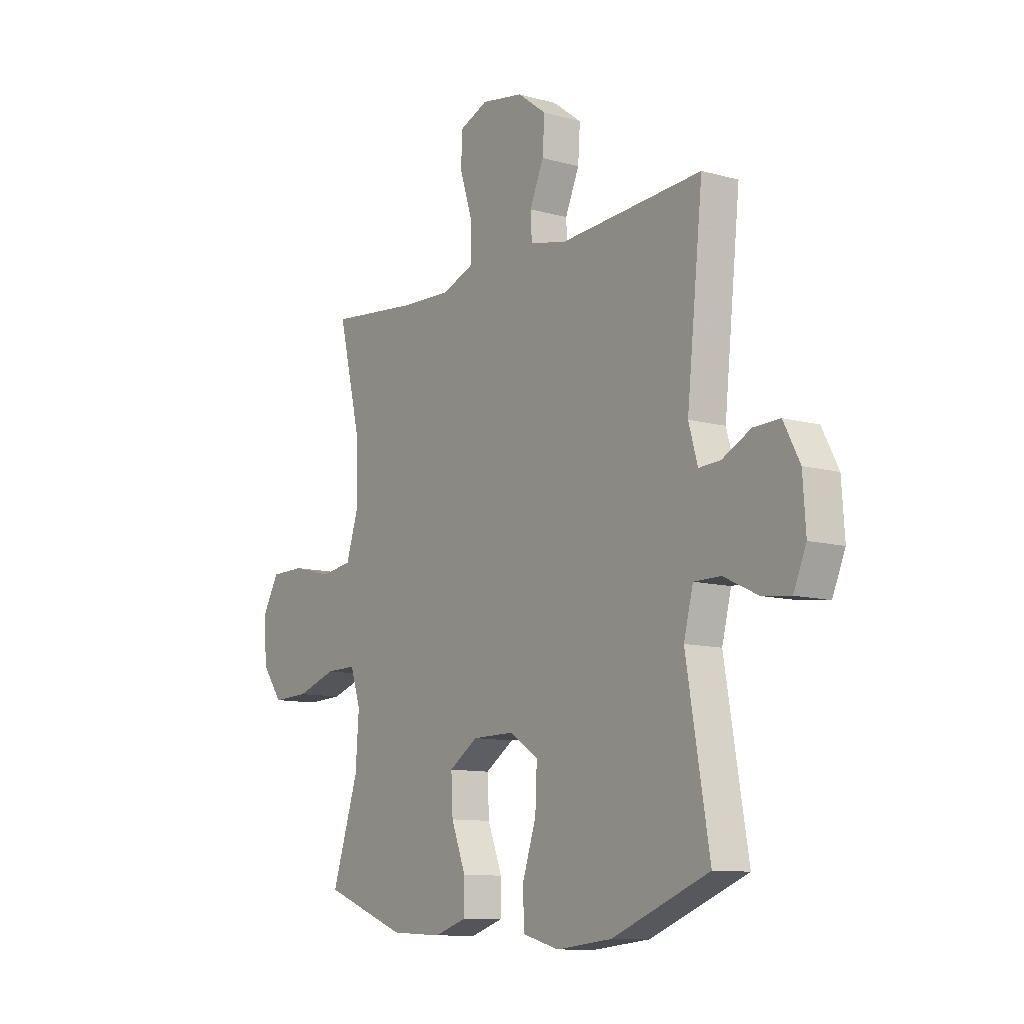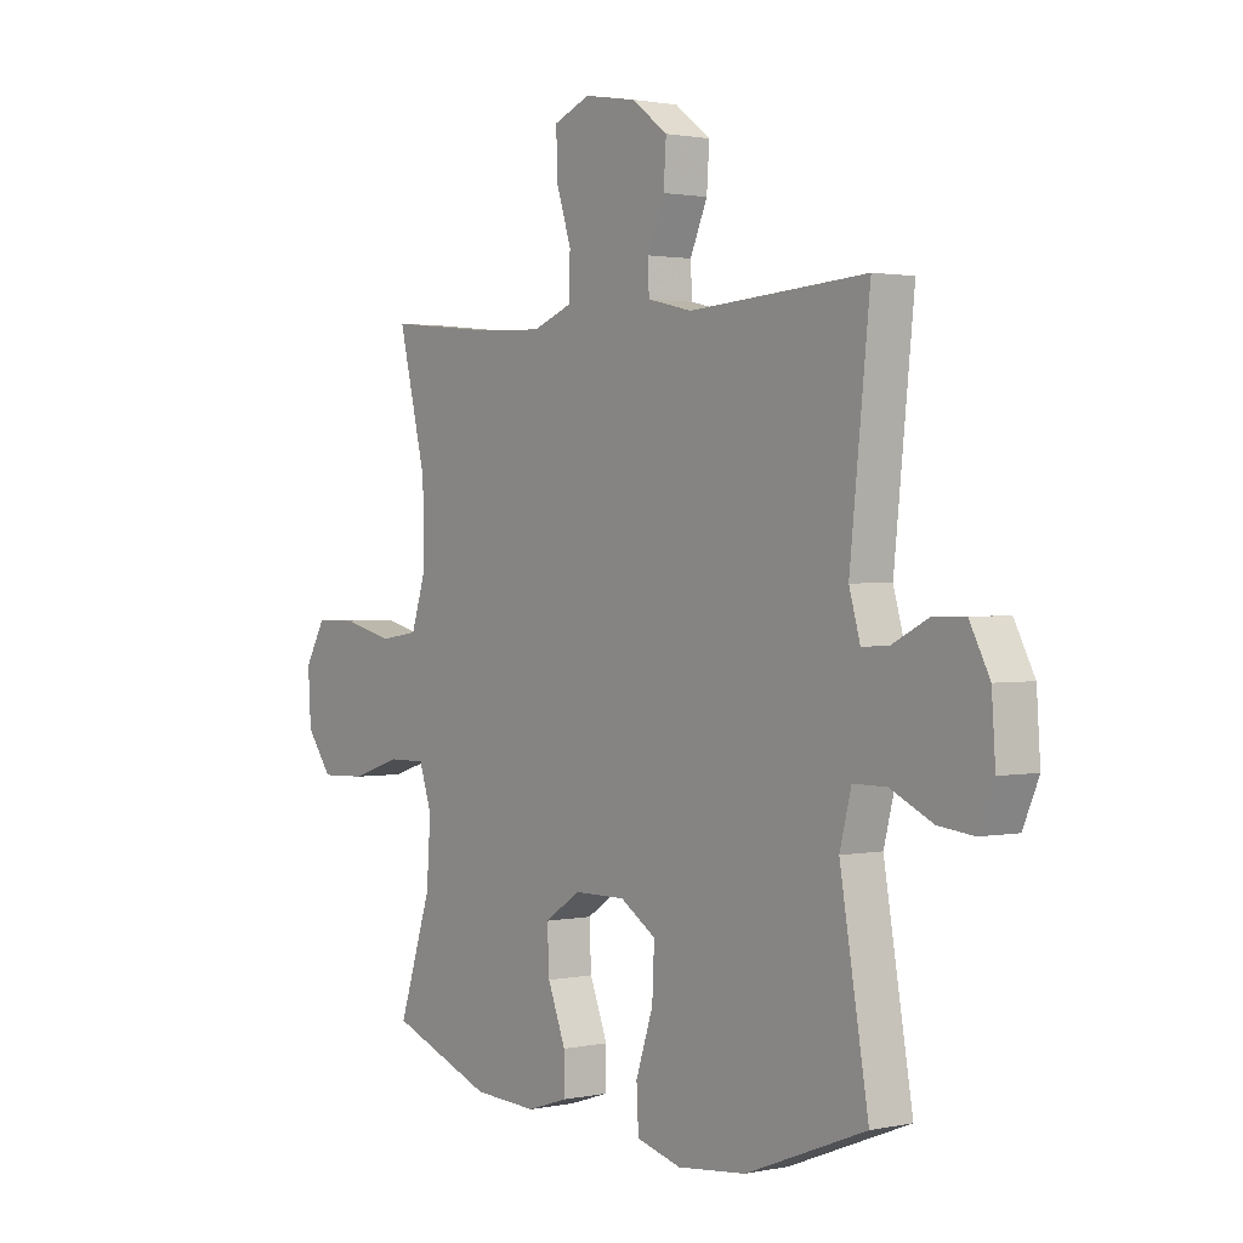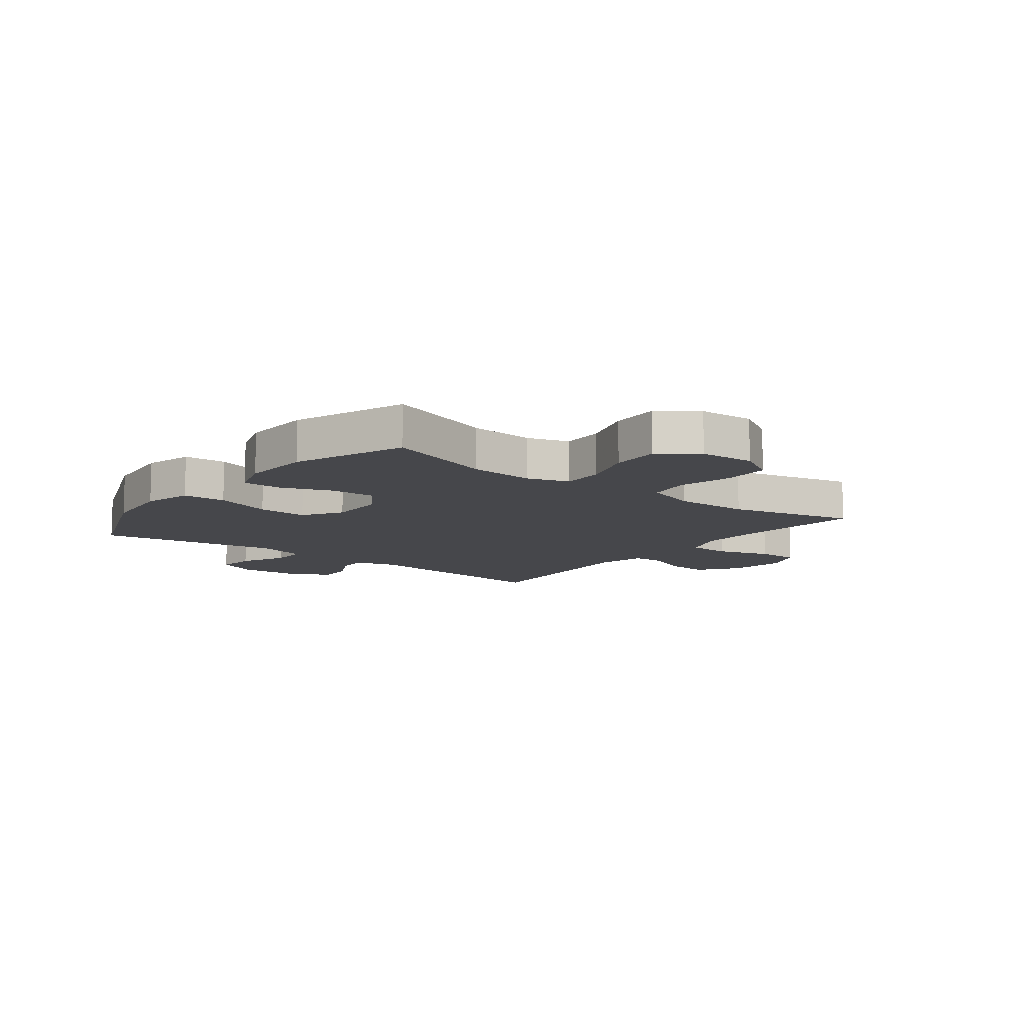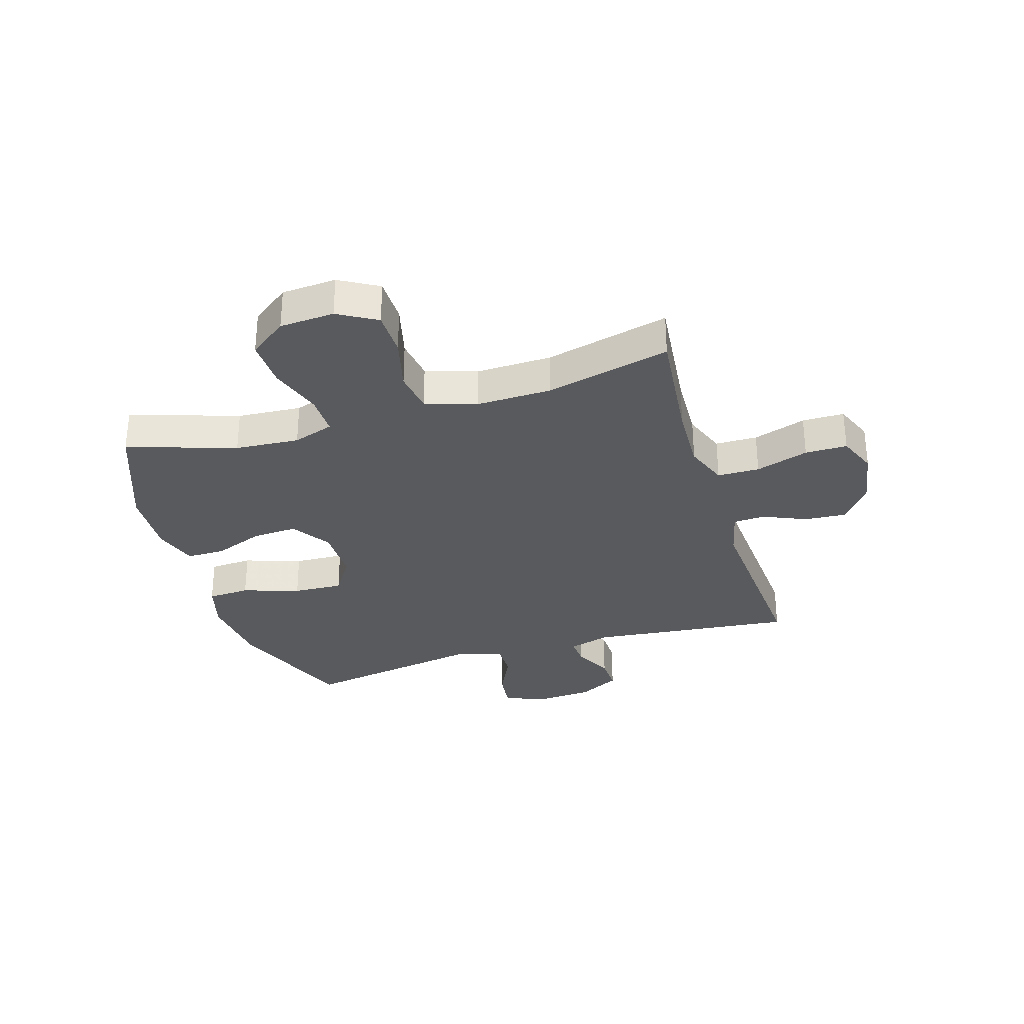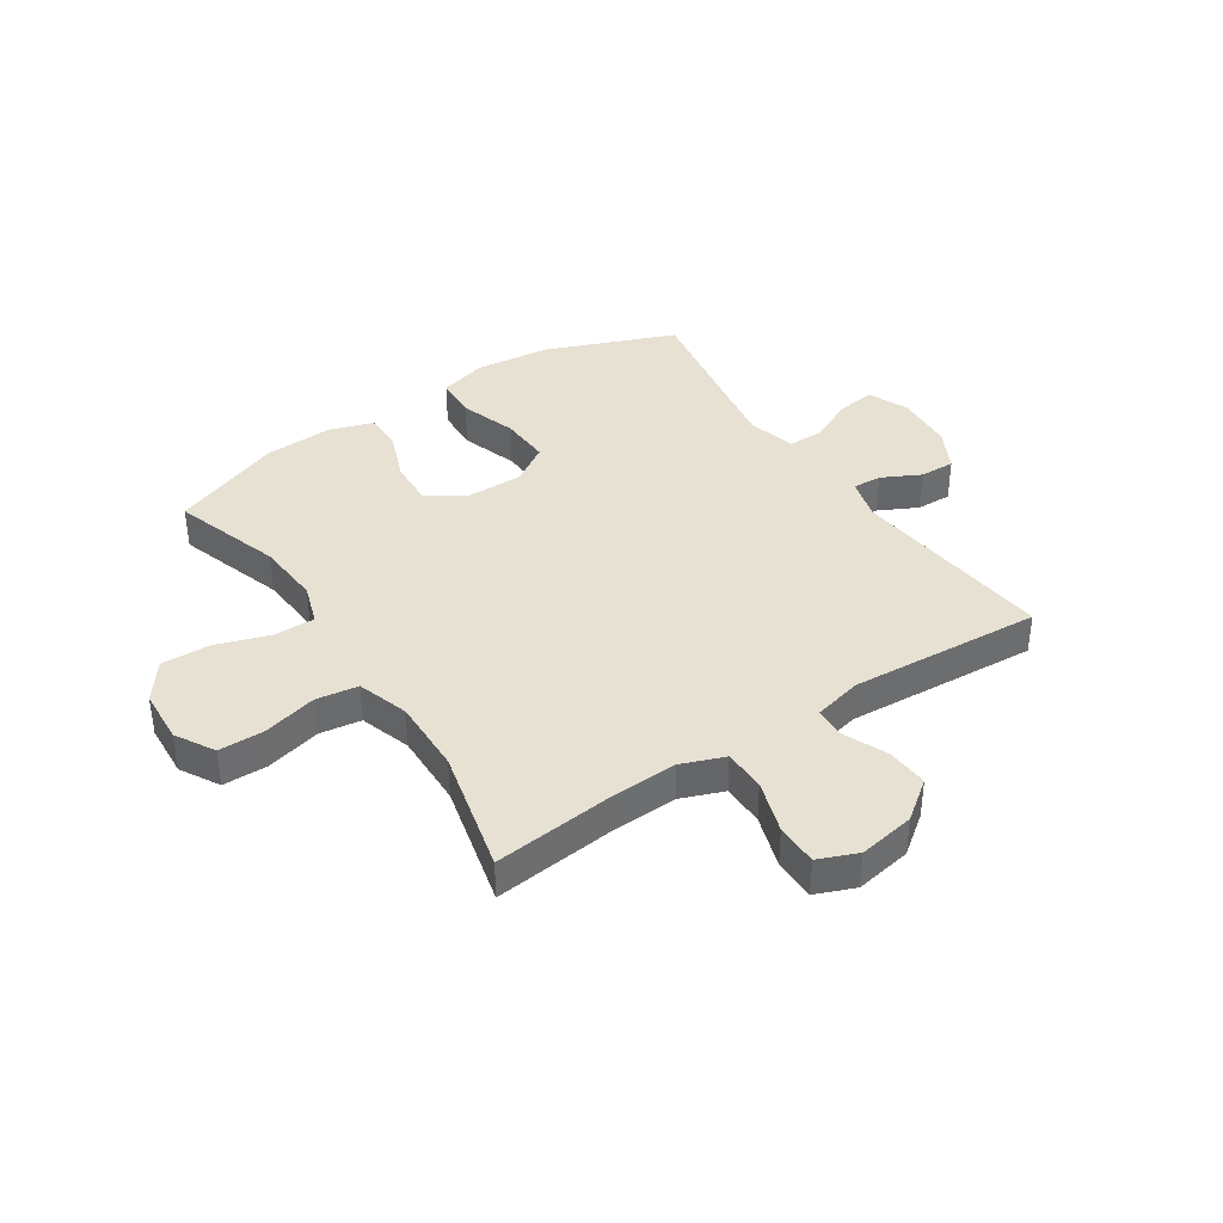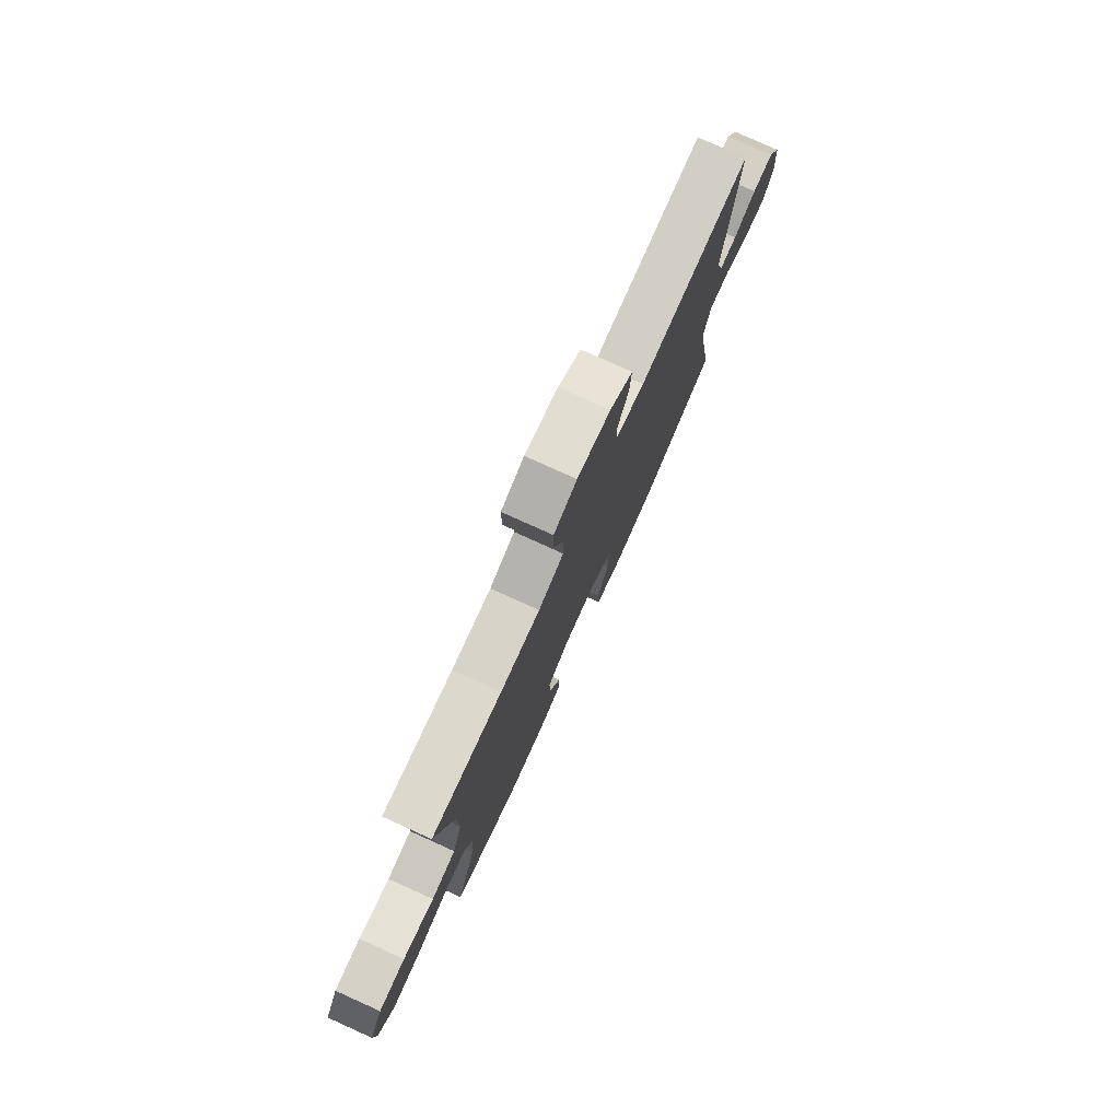
<metadata>
{"format":"obj","ext":"obj","renderer":"f3d","projection":"perspective","resolution":1024,"background":"white","views":[{"elev":-10.6,"azim":55.0,"up":"+Z"},{"elev":1.5,"azim":52.9,"up":"+Z"},{"elev":-10.7,"azim":-127.7,"up":"+Y"},{"elev":-31.4,"azim":-73.0,"up":"+Y"},{"elev":38.8,"azim":-33.5,"up":"+Y"},{"elev":78.6,"azim":-65.7,"up":"+Z"}]}
</metadata>
<code>
v -0.5 0.07 0.5
v -0.289 0.07 0.478
v -0.17 0.07 0.473
v -0.094 0.07 0.502
v -0.093 0.07 0.576
v -0.123 0.07 0.669
v -0.123 0.07 0.743
v -0.054 0.07 0.771
v 0.045 0.07 0.754
v 0.113 0.07 0.703
v 0.108 0.07 0.629
v 0.075 0.07 0.553
v 0.078 0.07 0.497
v 0.163 0.07 0.477
v 0.5 0.07 0.5
v 0.462 0.07 0.139
v 0.483 0.07 0.065
v 0.534 0.07 0.068
v 0.601 0.07 0.102
v 0.663 0.07 0.104
v 0.701 0.07 0.031
v 0.708 0.07 -0.072
v 0.678 0.07 -0.142
v 0.611 0.07 -0.134
v 0.531 0.07 -0.096
v 0.468 0.07 -0.096
v 0.446 0.07 -0.182
v 0.5 0.07 -0.5
v 0.272 0.07 -0.59
v 0.141 0.07 -0.604
v 0.056 0.07 -0.581
v 0.052 0.07 -0.506
v 0.085 0.07 -0.406
v 0.089 0.07 -0.318
v 0.021 0.07 -0.274
v -0.077 0.07 -0.275
v -0.145 0.07 -0.32
v -0.141 0.07 -0.399
v -0.107 0.07 -0.487
v -0.107 0.07 -0.555
v -0.184 0.07 -0.58
v -0.305 0.07 -0.574
v -0.5 0.07 -0.5
v -0.438 0.07 -0.309
v -0.43 0.07 -0.196
v -0.454 0.07 -0.124
v -0.526 0.07 -0.125
v -0.62 0.07 -0.156
v -0.706 0.07 -0.159
v -0.755 0.07 -0.093
v -0.761 0.07 0.003
v -0.722 0.07 0.071
v -0.642 0.07 0.072
v -0.547 0.07 0.048
v -0.473 0.07 0.059
v -0.444 0.07 0.149
v -0.447 0.07 0.281
v -0.5 0 0.5
v -0.289 0 0.478
v -0.17 0 0.473
v -0.094 0 0.502
v -0.093 0 0.576
v -0.123 0 0.669
v -0.123 0 0.743
v -0.054 0 0.771
v 0.045 0 0.754
v 0.113 0 0.703
v 0.108 0 0.629
v 0.075 0 0.553
v 0.078 0 0.497
v 0.163 0 0.477
v 0.5 0 0.5
v 0.462 0 0.139
v 0.483 0 0.065
v 0.534 0 0.068
v 0.601 0 0.102
v 0.663 0 0.104
v 0.701 0 0.031
v 0.708 0 -0.072
v 0.678 0 -0.142
v 0.611 0 -0.134
v 0.531 0 -0.096
v 0.468 0 -0.096
v 0.446 0 -0.182
v 0.5 0 -0.5
v 0.272 0 -0.59
v 0.141 0 -0.604
v 0.056 0 -0.581
v 0.052 0 -0.506
v 0.085 0 -0.406
v 0.089 0 -0.318
v 0.021 0 -0.274
v -0.077 0 -0.275
v -0.145 0 -0.32
v -0.141 0 -0.399
v -0.107 0 -0.487
v -0.107 0 -0.555
v -0.184 0 -0.58
v -0.305 0 -0.574
v -0.5 0 -0.5
v -0.438 0 -0.309
v -0.43 0 -0.196
v -0.454 0 -0.124
v -0.526 0 -0.125
v -0.62 0 -0.156
v -0.706 0 -0.159
v -0.755 0 -0.093
v -0.761 0 0.003
v -0.722 0 0.071
v -0.642 0 0.072
v -0.547 0 0.048
v -0.473 0 0.059
v -0.444 0 0.149
v -0.447 0 0.281
f 51 52 53 54
f 51 54 55
f 50 51 55
f 47 48 49 50
f 46 47 50 55
f 45 46 55 56
f 41 42 43 44
f 41 44 45
f 38 39 40 41
f 37 38 41 45
f 36 37 45 56
f 30 31 32 33
f 30 33 34
f 27 28 29 30
f 26 27 30 34
f 22 23 24 25
f 22 25 26
f 21 22 26
f 18 19 20 21
f 17 18 21 26
f 16 17 26 34
f 14 15 16 34
f 9 10 11 12
f 9 12 13
f 8 9 13
f 5 6 7 8
f 4 5 8 13
f 3 4 13 14
f 57 1 2
f 57 2 3
f 35 36 56 57
f 34 35 57
f 3 14 34 57
f 111 110 109 108
f 112 111 108
f 112 108 107
f 107 106 105 104
f 112 107 104 103
f 113 112 103 102
f 101 100 99 98
f 102 101 98
f 98 97 96 95
f 102 98 95 94
f 113 102 94 93
f 90 89 88 87
f 91 90 87
f 87 86 85 84
f 91 87 84 83
f 82 81 80 79
f 83 82 79
f 83 79 78
f 78 77 76 75
f 83 78 75 74
f 91 83 74 73
f 91 73 72 71
f 69 68 67 66
f 70 69 66
f 70 66 65
f 65 64 63 62
f 70 65 62 61
f 71 70 61 60
f 59 58 114
f 60 59 114
f 114 113 93 92
f 114 92 91
f 114 91 71 60
f 1 58 59 2
f 2 59 60 3
f 3 60 61 4
f 4 61 62 5
f 5 62 63 6
f 6 63 64 7
f 7 64 65 8
f 8 65 66 9
f 9 66 67 10
f 10 67 68 11
f 11 68 69 12
f 12 69 70 13
f 13 70 71 14
f 14 71 72 15
f 15 72 73 16
f 16 73 74 17
f 17 74 75 18
f 18 75 76 19
f 19 76 77 20
f 20 77 78 21
f 21 78 79 22
f 22 79 80 23
f 23 80 81 24
f 24 81 82 25
f 25 82 83 26
f 26 83 84 27
f 27 84 85 28
f 28 85 86 29
f 29 86 87 30
f 30 87 88 31
f 31 88 89 32
f 32 89 90 33
f 33 90 91 34
f 34 91 92 35
f 35 92 93 36
f 36 93 94 37
f 37 94 95 38
f 38 95 96 39
f 39 96 97 40
f 40 97 98 41
f 41 98 99 42
f 42 99 100 43
f 43 100 101 44
f 44 101 102 45
f 45 102 103 46
f 46 103 104 47
f 47 104 105 48
f 48 105 106 49
f 49 106 107 50
f 50 107 108 51
f 51 108 109 52
f 52 109 110 53
f 53 110 111 54
f 54 111 112 55
f 55 112 113 56
f 56 113 114 57
f 57 114 58 1

</code>
